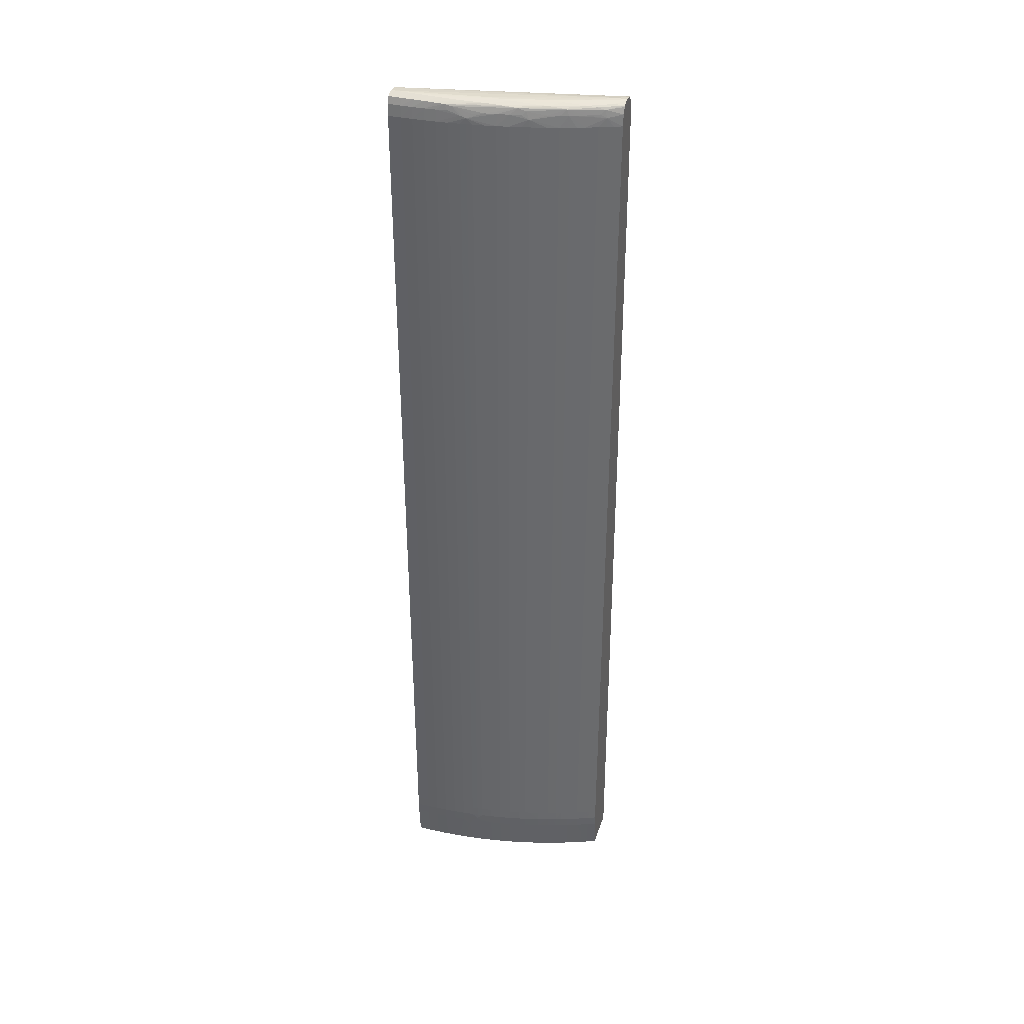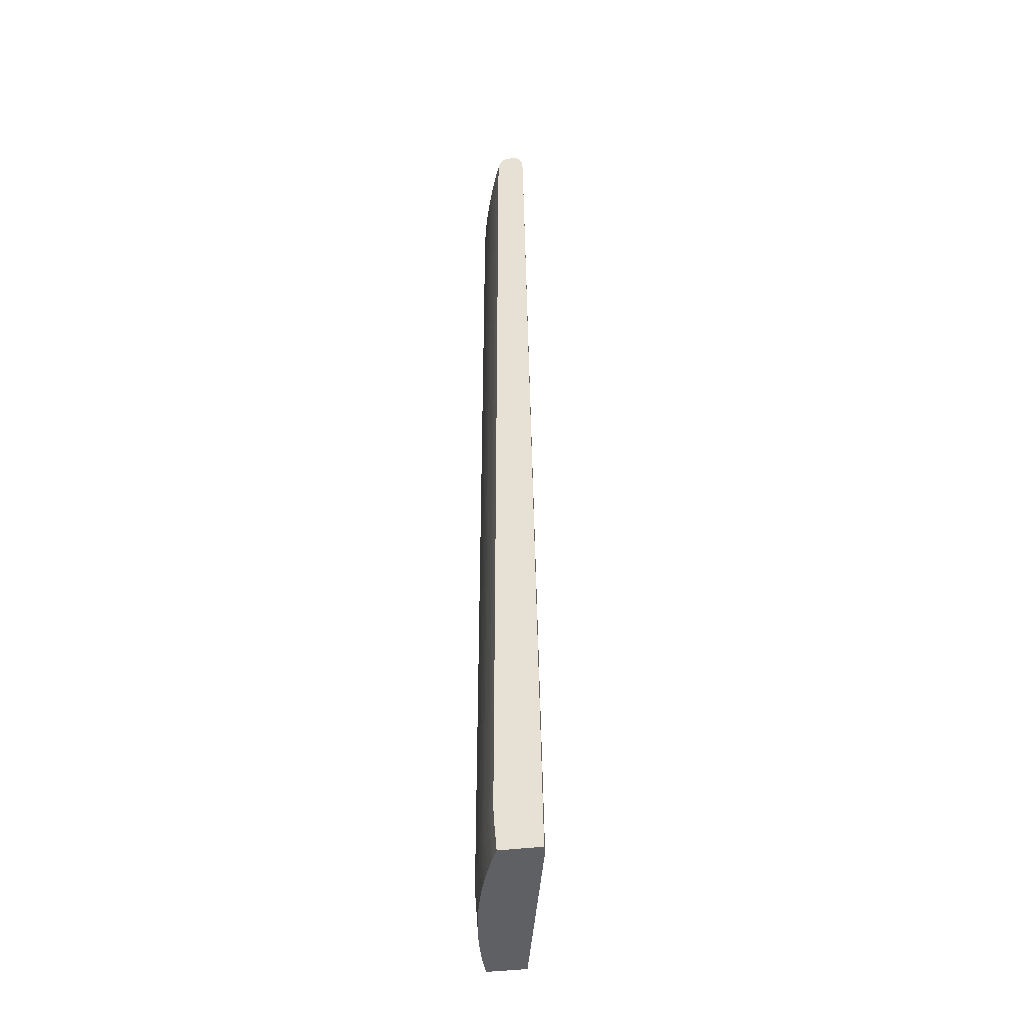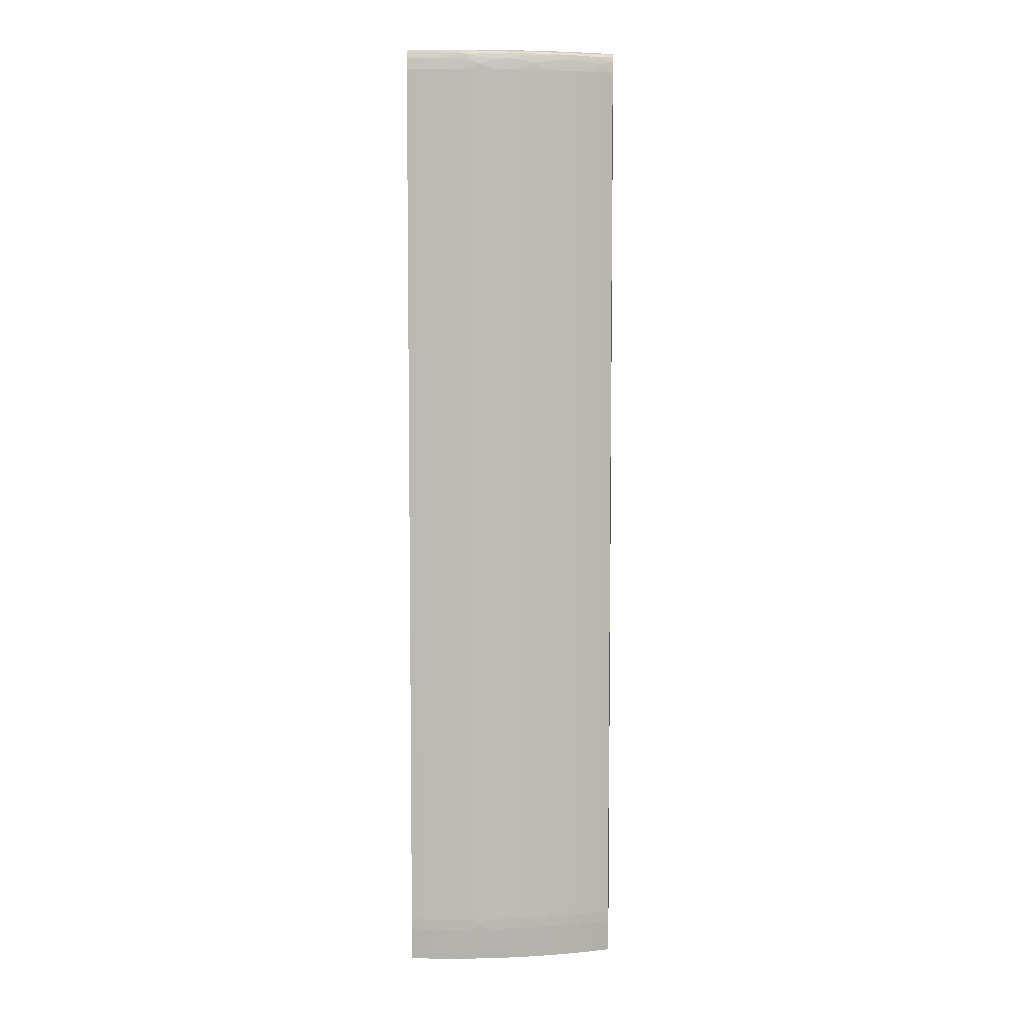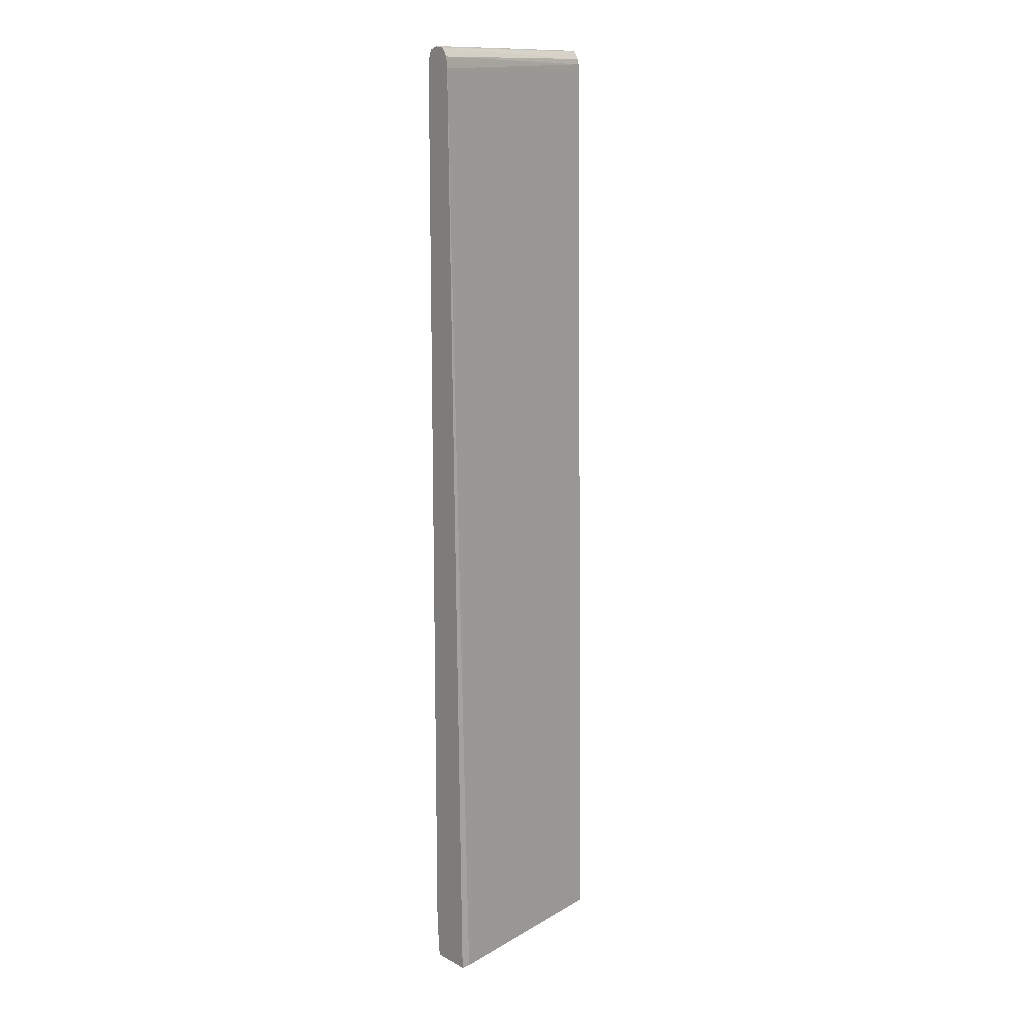
<metadata>
{"format":"obj","ext":"obj","renderer":"f3d","projection":"perspective","resolution":1024,"background":"white","views":[{"elev":37.1,"azim":-162.6,"up":"+Y"},{"elev":-42.2,"azim":-81.6,"up":"+Y"},{"elev":5.9,"azim":-176.0,"up":"+Y"},{"elev":13.2,"azim":-39.8,"up":"+Y"}]}
</metadata>
<code>
v -0.02507 -0.05919 -0.0569
v -0.02391 -0.05918 -0.0574
v -0.02391 -0.05919 -0.0574
v -0.02507 -0.05919 -0.05184
v -0.02507 -0.05781 -0.05701
v -0.02298 -0.05919 -0.05778
v -0.02408 -0.05505 -0.05766
v -0.0232 -0.05702 -0.05787
v -0.02393 -0.05919 -0.05189
v -0.02507 0.05793 -0.05366
v -0.02507 -0.05526 -0.05721
v -0.02229 -0.05918 -0.05804
v -0.02229 -0.05919 -0.05804
v -0.02253 -0.05505 -0.05828
v -0.02243 -0.05781 -0.0581
v -0.02507 -0.05505 -0.05723
v -0.02415 -0.05367 -0.05769
v -0.02346 -0.05367 -0.05797
v -0.02339 -0.05505 -0.05794
v 0.001065 -0.05919 -0.0573
v 0.001065 0.05793 -0.05922
v 0.001065 0.05873 -0.05923
v -0.02507 0.05931 -0.05382
v -0.02115 -0.05918 -0.05847
v -0.02115 -0.05505 -0.0588
v -0.02115 -0.05919 -0.05847
v -0.02253 -0.05367 -0.05834
v -0.02507 -0.05367 -0.05729
v -0.02507 -0.05256 -0.05729
v -0.02415 -0.0523 -0.05769
v -0.02347 -0.0523 -0.05797
v -0.02253 -0.0523 -0.05834
v 0.001065 -0.05919 -0.06217
v 0.001065 0.05941 -0.0594
v -0.02507 0.06031 -0.05447
v -0.01977 -0.05918 -0.05895
v -0.02015 -0.05505 -0.05915
v -0.02115 -0.05367 -0.05885
v -0.02023 -0.05367 -0.05918
v -0.01977 -0.05919 -0.05895
v -0.02507 0.05793 -0.05729
v -0.02415 0.05793 -0.05769
v -0.02347 0.05793 -0.05797
v -0.02115 -0.0523 -0.05885
v -0.02253 0.05793 -0.05834
v 0.0008939 -0.05919 -0.06217
v 0.001065 -0.05781 -0.06227
v 0.001065 0.06036 -0.06009
v -0.02507 0.06037 -0.05465
v -0.01906 -0.05842 -0.05924
v -0.01897 -0.05919 -0.05921
v -0.01955 -0.05367 -0.0594
v -0.01946 -0.05505 -0.05938
v -0.0193 -0.05643 -0.05932
v -0.02024 -0.0523 -0.05918
v -0.02507 0.05904 -0.05716
v -0.02338 0.05896 -0.05794
v -0.02115 0.05793 -0.05885
v -0.0004827 -0.05919 -0.06218
v 0.0008939 -0.05781 -0.06228
v 0.001065 -0.05505 -0.06248
v 0.001065 0.06038 -0.06024
v -0.02391 0.06056 -0.05581
v -0.02507 0.06052 -0.05581
v -0.01828 -0.05919 -0.05943
v -0.01839 -0.05505 -0.05972
v -0.01839 -0.05643 -0.05961
v -0.01955 -0.0523 -0.0594
v -0.01839 -0.0523 -0.05977
v -0.01839 -0.05367 -0.05977
v -0.02024 0.05793 -0.05918
v -0.02507 0.05931 -0.05713
v -0.02314 0.05988 -0.05784
v -0.02262 0.05937 -0.05814
v -0.02115 0.05931 -0.05869
v -0.02003 0.05931 -0.05909
v -0.01934 0.05931 -0.05934
v -0.001862 -0.05919 -0.06215
v -0.0004827 -0.05781 -0.06228
v 0.0008939 -0.05505 -0.06248
v 0.001065 -0.05367 -0.06253
v 0.001065 0.0605 -0.06132
v -0.01013 0.06058 -0.05994
v -0.02115 0.06057 -0.05718
v -0.02507 0.06048 -0.05599
v -0.01702 -0.05505 -0.06012
v -0.01702 -0.05919 -0.0598
v -0.01955 0.05793 -0.0594
v -0.01702 -0.0523 -0.06018
v -0.01839 0.05793 -0.05977
v -0.01702 -0.05367 -0.06018
v -0.02507 0.06005 -0.05683
v -0.02507 0.06019 -0.05673
v -0.02222 0.06013 -0.05801
v -0.01912 0.06 -0.05926
v -0.01839 0.05931 -0.05963
v -0.00189 -0.05919 -0.06215
v -0.001862 -0.05781 -0.06225
v -0.0004827 -0.05505 -0.06249
v 0.0008939 -0.05367 -0.06253
v 0.001065 -0.0523 -0.06253
v 0.001065 0.06013 -0.06213
v 0.0008939 0.06013 -0.06213
v -0.0004827 0.06013 -0.06213
v -0.0004827 0.0605 -0.06132
v -0.01151 0.06057 -0.05994
v -0.01702 0.06057 -0.05856
v -0.001862 0.06048 -0.06132
v -0.01839 0.06047 -0.05856
v -0.02391 0.06032 -0.05698
v -0.01584 -0.05367 -0.0605
v -0.01574 -0.05505 -0.06047
v -0.01564 -0.05919 -0.06018
v -0.01585 -0.0523 -0.0605
v -0.01702 0.05793 -0.06018
v -0.01509 0.05882 -0.06067
v -0.01839 0.06011 -0.05936
v -0.02115 0.06026 -0.0582
v -0.01379 0.06005 -0.06068
v -0.01471 0.05973 -0.06056
v -0.01702 0.05931 -0.06002
v -0.003364 -0.05919 -0.06209
v -0.003238 -0.05781 -0.0622
v -0.003238 -0.05643 -0.0623
v -0.001862 -0.05505 -0.06246
v -0.0004827 -0.05367 -0.06254
v 0.0008939 -0.0523 -0.06254
v 0.001065 0.05793 -0.06253
v 0.001065 0.05931 -0.06239
v 0.0008939 0.05931 -0.0624
v -0.0004827 0.05931 -0.0624
v -0.001862 0.06012 -0.06212
v -0.003238 0.06046 -0.06132
v -0.004618 0.06043 -0.06132
v -0.007373 0.06037 -0.06121
v -0.00875 0.06034 -0.06111
v -0.01013 0.06031 -0.06101
v -0.01288 0.0605 -0.05994
v -0.01564 0.06033 -0.05974
v -0.01702 0.06026 -0.05955
v -0.01515 -0.05367 -0.06068
v -0.01505 -0.05505 -0.06066
v -0.01495 -0.05575 -0.06063
v -0.0155 -0.0563 -0.06044
v -0.01561 -0.05919 -0.06019
v -0.01516 -0.0523 -0.06068
v -0.01585 0.05793 -0.0605
v -0.01426 0.05929 -0.06076
v -0.01288 0.05931 -0.06106
v -0.01288 0.05793 -0.0612
v -0.01426 0.05793 -0.06089
v -0.01516 0.05793 -0.06068
v -0.01288 0.06014 -0.06077
v -0.006401 0.05986 -0.06197
v -0.01013 0.05931 -0.06155
v -0.01151 0.05931 -0.06132
v -0.004267 -0.05919 -0.06203
v -0.003238 -0.05505 -0.0624
v -0.003238 -0.05367 -0.06246
v -0.001862 -0.05367 -0.06251
v -0.001862 -0.0523 -0.06251
v -0.0004827 -0.0523 -0.06254
v 0.0008939 0.05793 -0.06254
v -0.0004827 0.05793 -0.06254
v -0.001862 0.05931 -0.06237
v -0.003238 0.0601 -0.06209
v -0.004618 0.06005 -0.06205
v -0.005482 0.06002 -0.06202
v -0.01151 0.06024 -0.06089
v -0.01426 -0.0523 -0.06089
v -0.01426 -0.05367 -0.06089
v -0.01426 -0.05505 -0.06084
v -0.0146 -0.05781 -0.06055
v -0.01425 -0.05919 -0.06053
v -0.01151 0.05793 -0.06148
v -0.01288 -0.0523 -0.0612
v -0.005963 0.05937 -0.06211
v -0.007373 0.05888 -0.06206
v -0.008092 0.05864 -0.06201
v -0.007373 0.05957 -0.06189
v -0.008632 0.05918 -0.0618
v -0.004843 -0.05919 -0.06199
v -0.004618 -0.05505 -0.06231
v -0.004618 -0.05367 -0.06237
v -0.003238 -0.0523 -0.06246
v -0.001862 0.05793 -0.06251
v -0.003238 0.05931 -0.06232
v -0.004618 0.05931 -0.06224
v -0.01288 -0.05367 -0.0612
v -0.01288 -0.05505 -0.06115
v -0.01326 -0.05919 -0.06075
v -0.01392 -0.05781 -0.06071
v -0.01404 -0.05919 -0.06057
v -0.01013 0.05793 -0.06172
v -0.01151 -0.0523 -0.06148
v -0.004618 0.05793 -0.06237
v -0.005994 0.05793 -0.06225
v -0.007373 0.05793 -0.0621
v -0.008108 0.05793 -0.06201
v -0.008796 0.05793 -0.06192
v -0.005971 -0.05919 -0.06189
v -0.005994 -0.05918 -0.06189
v -0.005306 -0.05849 -0.06201
v -0.005994 -0.05505 -0.0622
v -0.005994 -0.05367 -0.06225
v -0.004618 -0.0523 -0.06237
v -0.003238 0.05793 -0.06246
v -0.01151 -0.05367 -0.06147
v -0.01151 -0.05505 -0.06142
v -0.01154 -0.05919 -0.0611
v -0.01288 -0.05781 -0.06094
v -0.01301 -0.05919 -0.0608
v -0.01368 -0.05919 -0.06065
v -0.01013 -0.0523 -0.06172
v -0.005994 -0.0523 -0.06225
v -0.007373 -0.0523 -0.0621
v -0.008108 -0.0523 -0.06201
v -0.008796 -0.0523 -0.06192
v -0.005994 -0.05919 -0.06189
v -0.007373 -0.05919 -0.06174
v -0.006585 -0.05699 -0.062
v -0.006073 -0.0565 -0.06208
v -0.005667 -0.05757 -0.06204
v -0.006887 -0.05607 -0.06203
v -0.007355 -0.05494 -0.06206
v -0.008082 -0.0544 -0.06201
v -0.007373 -0.05367 -0.0621
v -0.01013 -0.05367 -0.06171
v -0.01013 -0.05505 -0.06166
v -0.01151 -0.05781 -0.06121
v -0.01151 -0.05919 -0.06111
v -0.0081 -0.05367 -0.06201
v -0.008788 -0.05367 -0.06192
v -0.00875 -0.05919 -0.06156
v -0.008624 -0.05494 -0.0619
v -0.00875 -0.05643 -0.06177
v -0.01013 -0.05781 -0.06145
v -0.01013 -0.05918 -0.06135
v -0.01013 -0.05919 -0.06135
f 1 2 3
f 1 3 6
f 1 6 13
f 1 13 26
f 1 26 40
f 1 40 51
f 1 51 65
f 1 65 87
f 1 87 113
f 1 113 145
f 1 145 174
f 1 174 193
f 1 193 213
f 1 213 191
f 1 191 212
f 1 212 210
f 1 210 231
f 1 231 239
f 1 239 234
f 1 234 220
f 1 220 219
f 1 219 201
f 1 201 182
f 1 182 157
f 1 157 122
f 1 122 97
f 1 97 78
f 1 78 59
f 1 59 46
f 1 46 33
f 1 33 20
f 1 20 9
f 1 9 4
f 1 4 10
f 1 10 23
f 1 23 35
f 1 35 49
f 1 49 64
f 1 64 85
f 1 85 93
f 1 93 92
f 1 92 72
f 1 72 56
f 1 56 41
f 1 41 29
f 1 29 28
f 1 28 16
f 1 16 11
f 1 11 5
f 1 5 2
f 2 6 3
f 2 5 7
f 2 7 8
f 2 8 6
f 4 9 10
f 5 11 7
f 6 12 13
f 6 8 14
f 6 14 15
f 6 15 12
f 7 11 16
f 7 16 17
f 7 17 18
f 7 18 19
f 7 19 8
f 8 19 14
f 9 20 21
f 9 21 10
f 10 21 22
f 10 22 23
f 12 24 13
f 12 15 14
f 12 14 25
f 12 25 24
f 13 24 26
f 14 19 27
f 14 27 25
f 16 28 17
f 17 28 29
f 17 29 30
f 17 30 31
f 17 31 18
f 18 31 32
f 18 32 27
f 18 27 19
f 20 33 47
f 20 47 61
f 20 61 81
f 20 81 101
f 20 101 128
f 20 128 129
f 20 129 102
f 20 102 82
f 20 82 62
f 20 62 48
f 20 48 34
f 20 34 22
f 20 22 21
f 22 34 23
f 23 34 35
f 24 36 40
f 24 40 26
f 24 25 37
f 24 37 36
f 25 27 38
f 25 38 39
f 25 39 37
f 27 32 38
f 29 41 42
f 29 42 30
f 30 42 43
f 30 43 31
f 31 43 45
f 31 45 32
f 32 44 38
f 32 45 58
f 32 58 44
f 33 46 60
f 33 60 47
f 34 48 35
f 35 48 49
f 36 37 50
f 36 50 51
f 36 51 40
f 37 39 52
f 37 52 53
f 37 53 54
f 37 54 50
f 38 44 55
f 38 55 39
f 39 55 52
f 41 56 57
f 41 57 42
f 42 57 43
f 43 57 45
f 44 58 71
f 44 71 55
f 45 57 58
f 46 59 79
f 46 79 60
f 47 60 80
f 47 80 61
f 48 62 63
f 48 63 49
f 49 63 64
f 50 65 51
f 50 54 66
f 50 66 67
f 50 67 65
f 52 55 68
f 52 68 69
f 52 69 70
f 52 70 53
f 53 70 66
f 53 66 54
f 55 71 88
f 55 88 68
f 56 72 57
f 57 72 73
f 57 73 74
f 57 74 75
f 57 75 76
f 57 76 77
f 57 77 58
f 58 77 71
f 59 78 98
f 59 98 79
f 60 79 99
f 60 99 80
f 61 80 100
f 61 100 81
f 62 82 63
f 63 82 83
f 63 83 84
f 63 84 64
f 64 84 85
f 65 67 66
f 65 66 86
f 65 86 87
f 66 70 86
f 68 88 90
f 68 90 69
f 69 89 91
f 69 91 70
f 69 90 115
f 69 115 89
f 70 91 86
f 71 77 88
f 72 92 73
f 73 92 93
f 73 93 94
f 73 94 95
f 73 95 74
f 74 95 75
f 75 95 76
f 76 95 77
f 77 95 96
f 77 96 90
f 77 90 88
f 78 97 98
f 79 98 125
f 79 125 99
f 80 99 126
f 80 126 100
f 81 100 127
f 81 127 101
f 82 102 103
f 82 103 104
f 82 104 105
f 82 105 83
f 83 106 107
f 83 107 84
f 83 105 108
f 83 108 106
f 84 107 109
f 84 109 85
f 85 109 110
f 85 110 93
f 86 91 111
f 86 111 112
f 86 112 113
f 86 113 87
f 89 114 91
f 89 115 147
f 89 147 114
f 90 96 116
f 90 116 115
f 91 114 111
f 93 110 94
f 94 117 95
f 94 110 118
f 94 118 117
f 95 119 120
f 95 120 121
f 95 121 96
f 95 117 119
f 96 121 116
f 97 122 123
f 97 123 124
f 97 124 98
f 98 124 125
f 99 125 126
f 100 126 127
f 101 127 163
f 101 163 128
f 102 129 130
f 102 130 103
f 103 130 131
f 103 131 104
f 104 132 108
f 104 108 105
f 104 131 132
f 106 108 133
f 106 133 134
f 106 134 135
f 106 135 136
f 106 136 137
f 106 137 138
f 106 138 107
f 107 138 109
f 108 132 133
f 109 138 139
f 109 139 140
f 109 140 118
f 109 118 110
f 111 114 141
f 111 141 142
f 111 142 112
f 112 142 143
f 112 143 144
f 112 144 113
f 113 144 143
f 113 143 145
f 114 146 141
f 114 147 152
f 114 152 146
f 115 116 147
f 116 121 120
f 116 120 148
f 116 148 149
f 116 149 150
f 116 150 151
f 116 151 152
f 116 152 147
f 117 118 140
f 117 140 119
f 119 140 153
f 119 153 154
f 119 154 155
f 119 155 156
f 119 156 149
f 119 149 120
f 120 149 148
f 122 157 158
f 122 158 124
f 122 124 123
f 124 158 125
f 125 158 159
f 125 159 160
f 125 160 126
f 126 160 161
f 126 161 162
f 126 162 127
f 127 162 164
f 127 164 163
f 128 163 130
f 128 130 129
f 130 163 164
f 130 164 131
f 131 164 165
f 131 165 132
f 132 166 134
f 132 134 133
f 132 165 166
f 134 166 135
f 135 166 167
f 135 167 136
f 136 167 168
f 136 168 137
f 137 168 169
f 137 169 138
f 138 169 139
f 139 169 153
f 139 153 140
f 141 146 170
f 141 170 171
f 141 171 142
f 142 171 172
f 142 172 143
f 143 172 173
f 143 173 145
f 145 173 174
f 146 152 151
f 146 151 170
f 149 156 175
f 149 175 150
f 150 175 195
f 150 195 176
f 150 176 170
f 150 170 151
f 153 169 168
f 153 168 154
f 154 177 178
f 154 178 179
f 154 179 180
f 154 180 155
f 154 168 177
f 155 180 181
f 155 181 179
f 155 179 156
f 156 179 175
f 157 182 183
f 157 183 158
f 158 183 184
f 158 184 159
f 159 184 206
f 159 206 185
f 159 185 161
f 159 161 160
f 161 185 207
f 161 207 186
f 161 186 164
f 161 164 162
f 164 186 165
f 165 186 187
f 165 187 166
f 166 187 167
f 167 187 168
f 168 187 188
f 168 188 177
f 170 176 189
f 170 189 171
f 171 189 190
f 171 190 172
f 172 190 191
f 172 191 192
f 172 192 193
f 172 193 173
f 173 193 174
f 175 179 194
f 175 194 214
f 175 214 195
f 176 195 208
f 176 208 189
f 177 188 178
f 178 188 196
f 178 196 197
f 178 197 179
f 179 181 180
f 179 197 198
f 179 198 199
f 179 199 200
f 179 200 194
f 182 201 202
f 182 202 203
f 182 203 183
f 183 203 204
f 183 204 184
f 184 204 205
f 184 205 215
f 184 215 206
f 185 206 196
f 185 196 207
f 186 207 187
f 187 207 188
f 188 207 196
f 189 208 190
f 190 208 209
f 190 209 210
f 190 210 211
f 190 211 212
f 190 212 191
f 191 213 192
f 192 213 193
f 194 200 218
f 194 218 214
f 195 214 228
f 195 228 208
f 196 206 215
f 196 215 197
f 197 215 216
f 197 216 198
f 198 216 217
f 198 217 199
f 199 217 218
f 199 218 200
f 201 219 202
f 202 219 220
f 202 220 221
f 202 221 222
f 202 222 204
f 202 204 223
f 202 223 203
f 203 223 204
f 204 222 221
f 204 221 224
f 204 224 225
f 204 225 226
f 204 226 205
f 205 226 227
f 205 227 216
f 205 216 215
f 208 228 229
f 208 229 209
f 209 229 237
f 209 237 230
f 209 230 210
f 210 212 211
f 210 230 231
f 214 218 228
f 216 227 232
f 216 232 217
f 217 232 233
f 217 233 218
f 218 233 228
f 220 224 221
f 220 234 226
f 220 226 225
f 220 225 224
f 226 234 235
f 226 235 229
f 226 229 228
f 226 228 233
f 226 233 232
f 226 232 227
f 229 236 234
f 229 234 237
f 229 235 236
f 230 237 231
f 231 238 239
f 231 237 238
f 234 239 238
f 234 238 237
f 234 236 235

</code>
